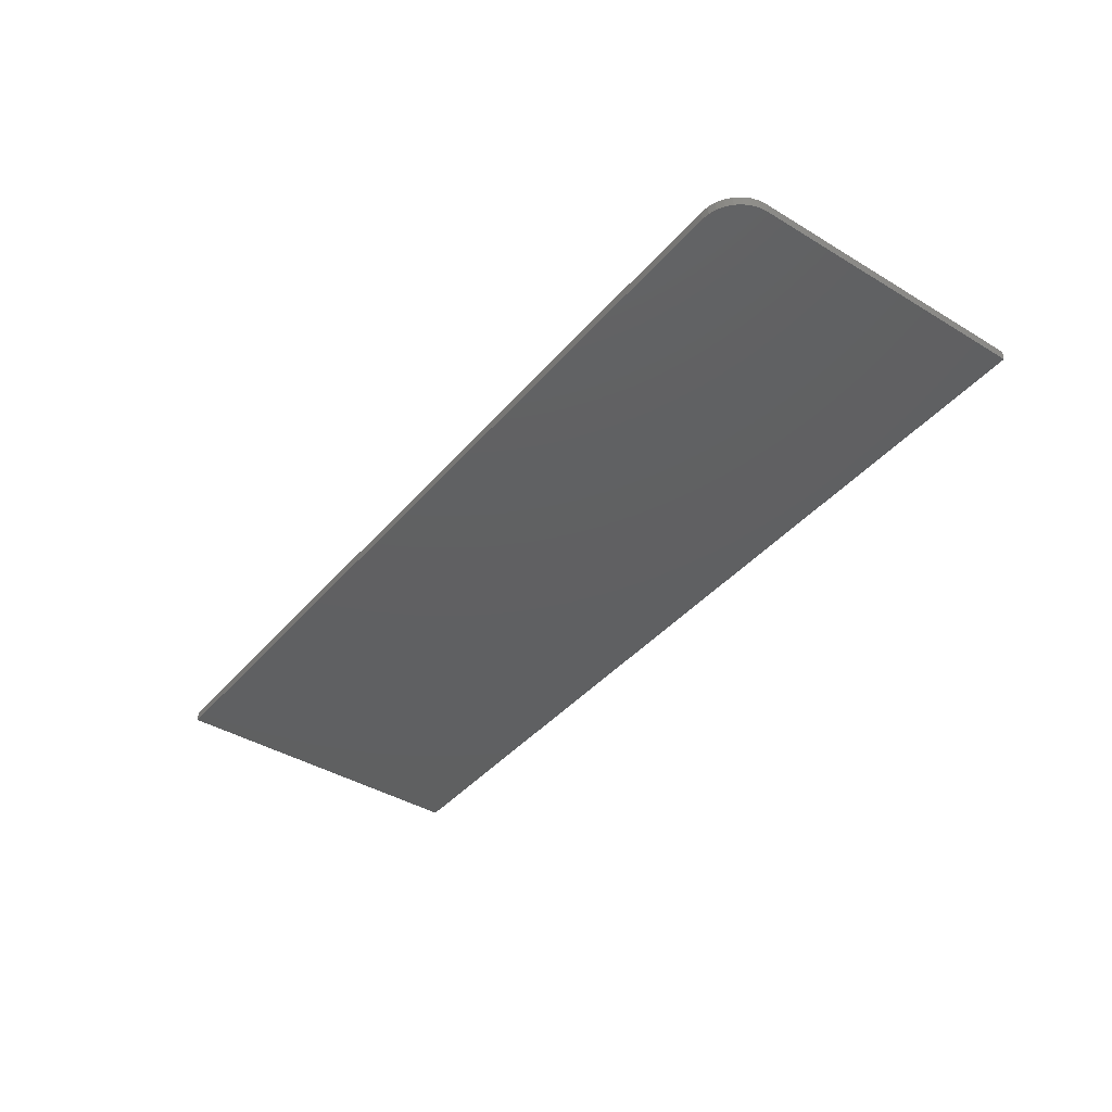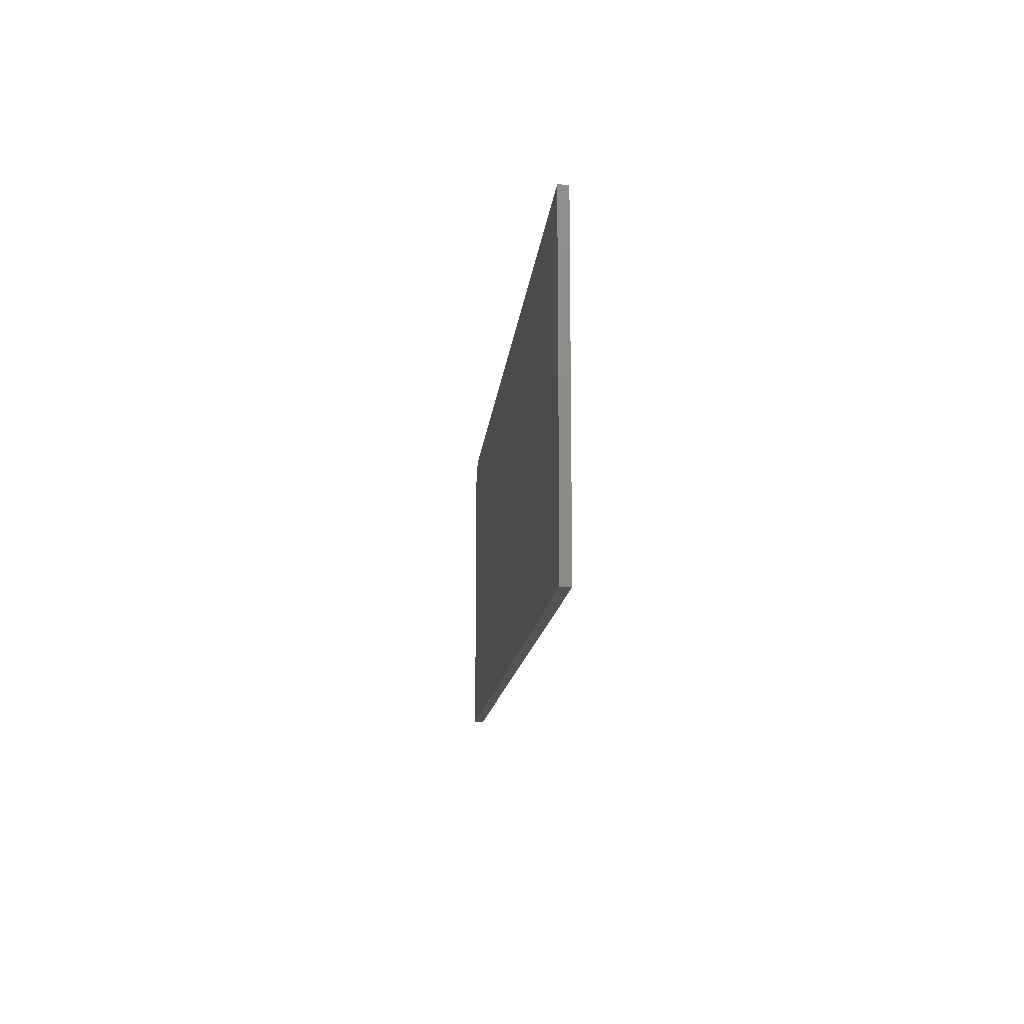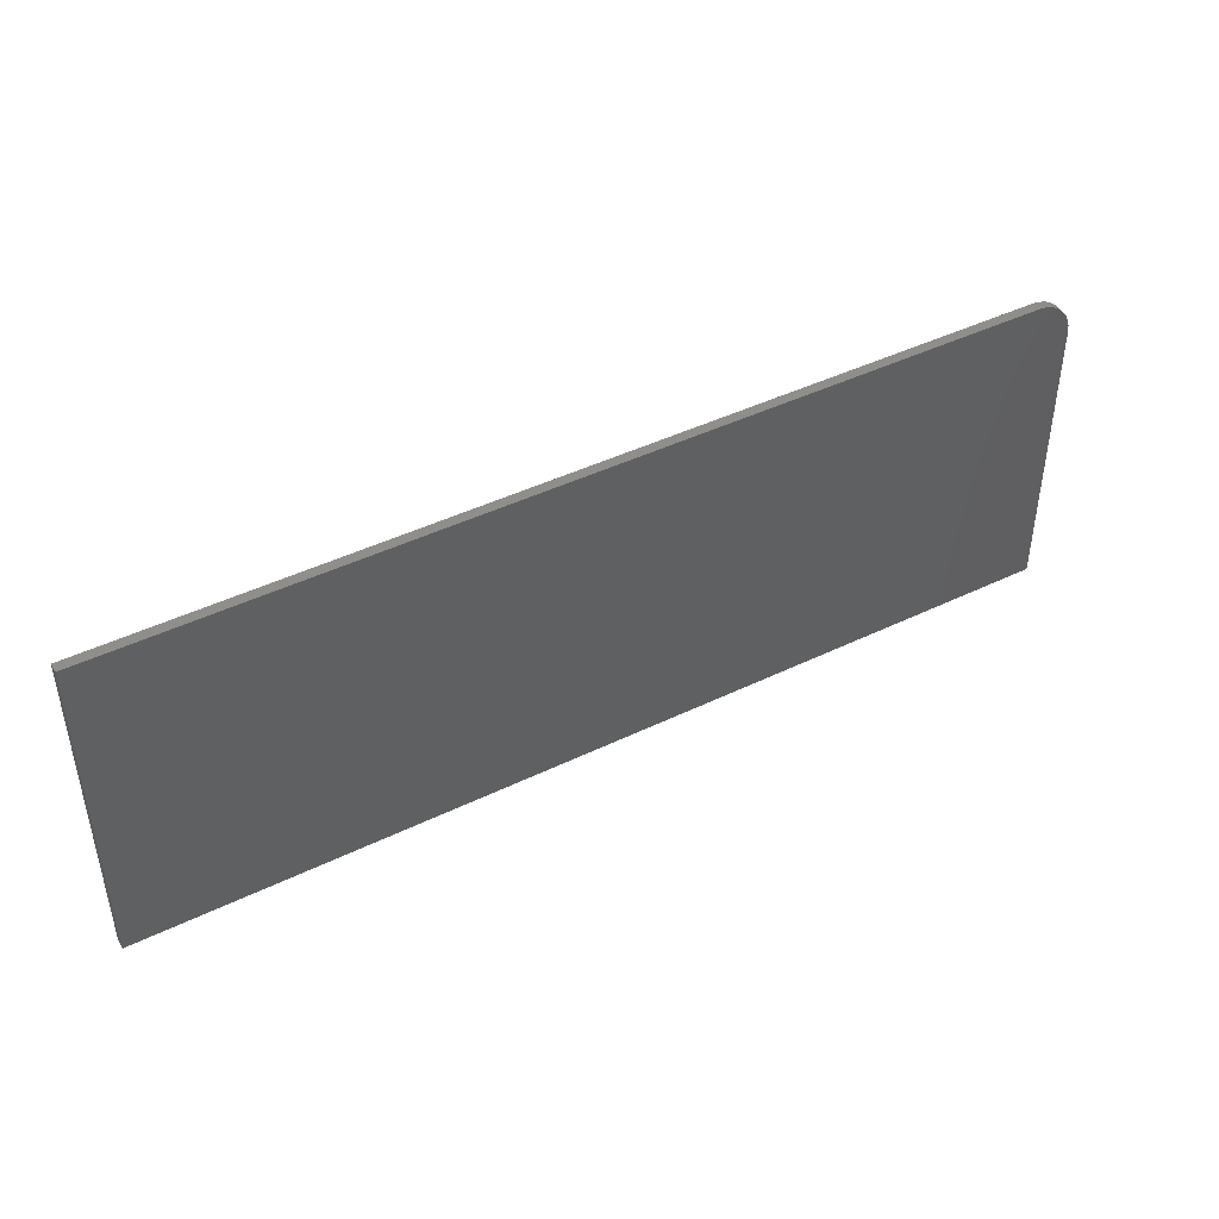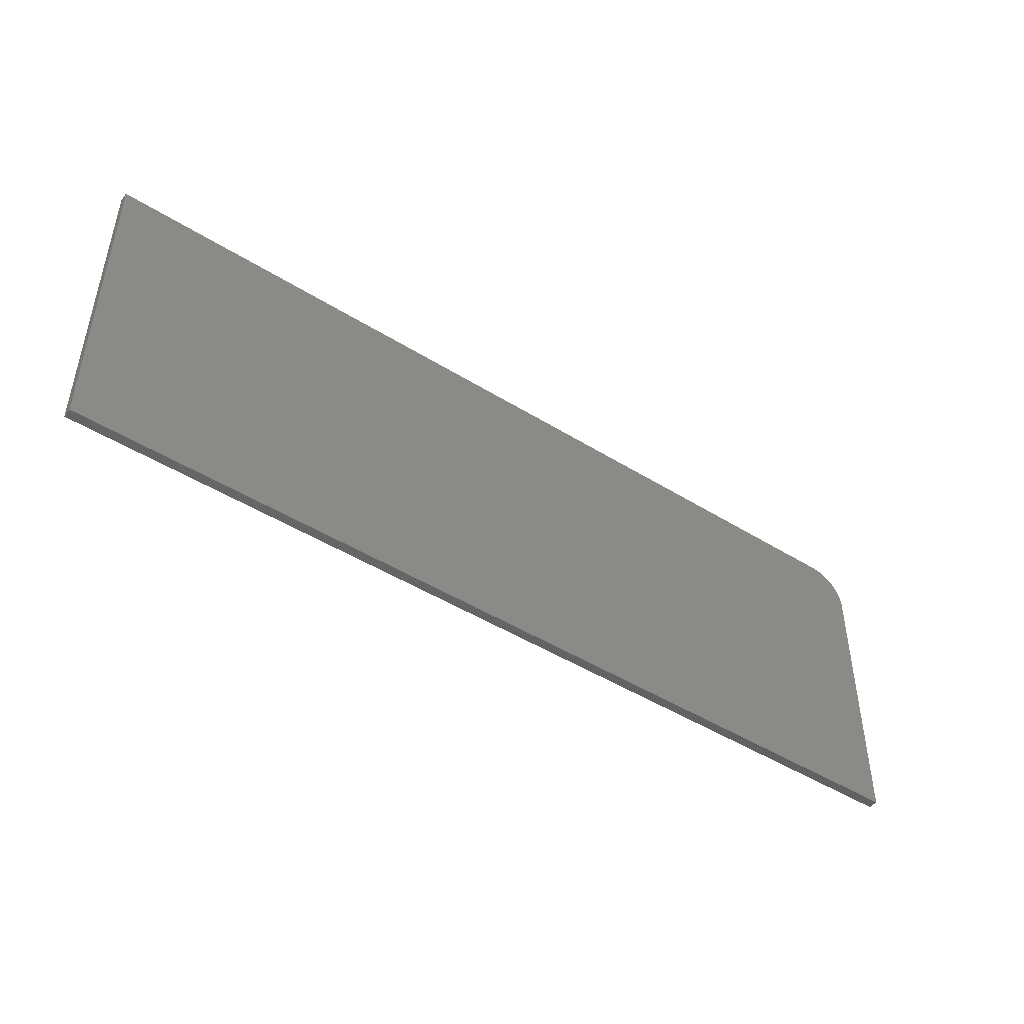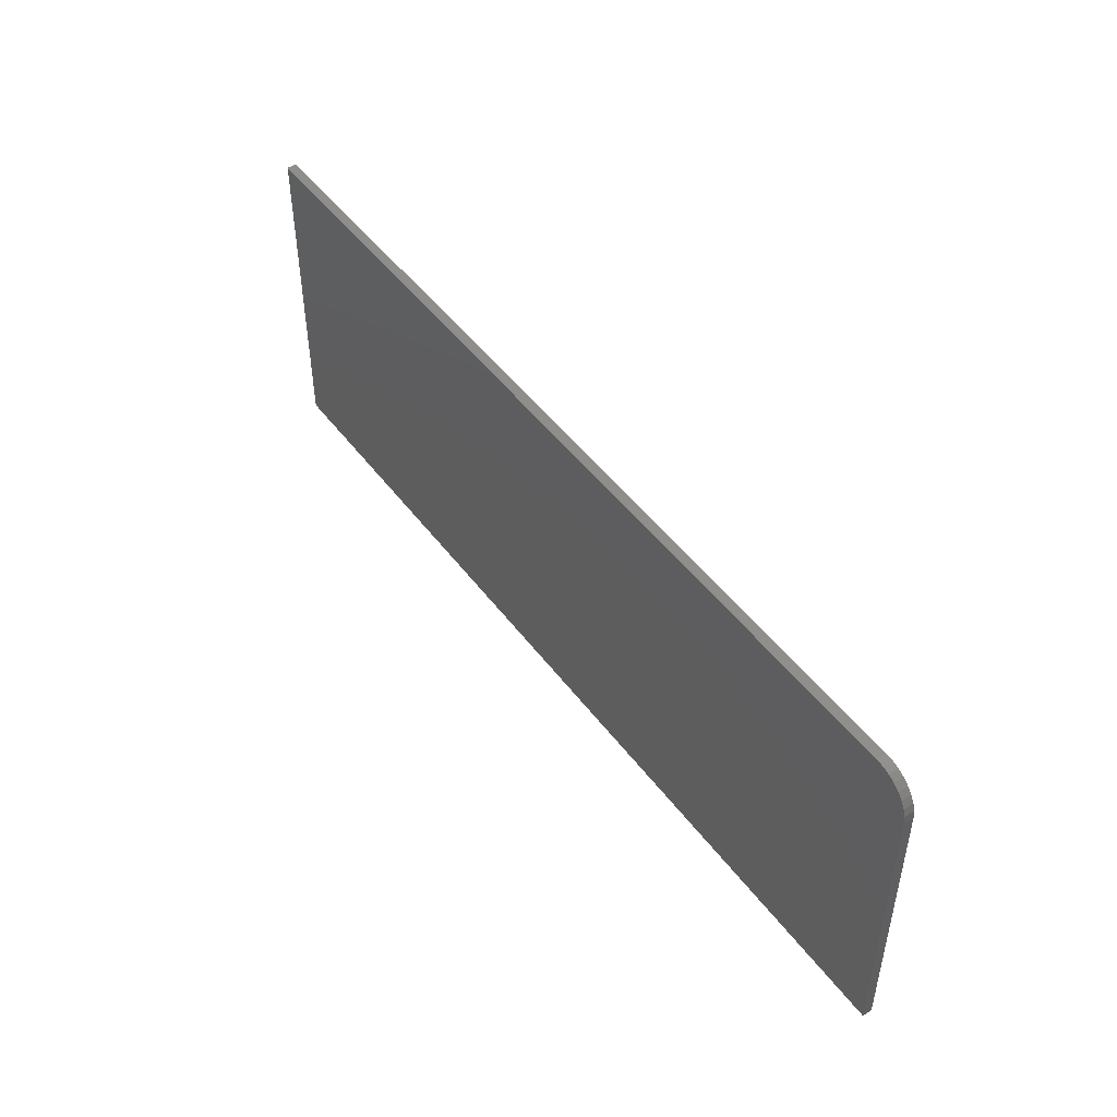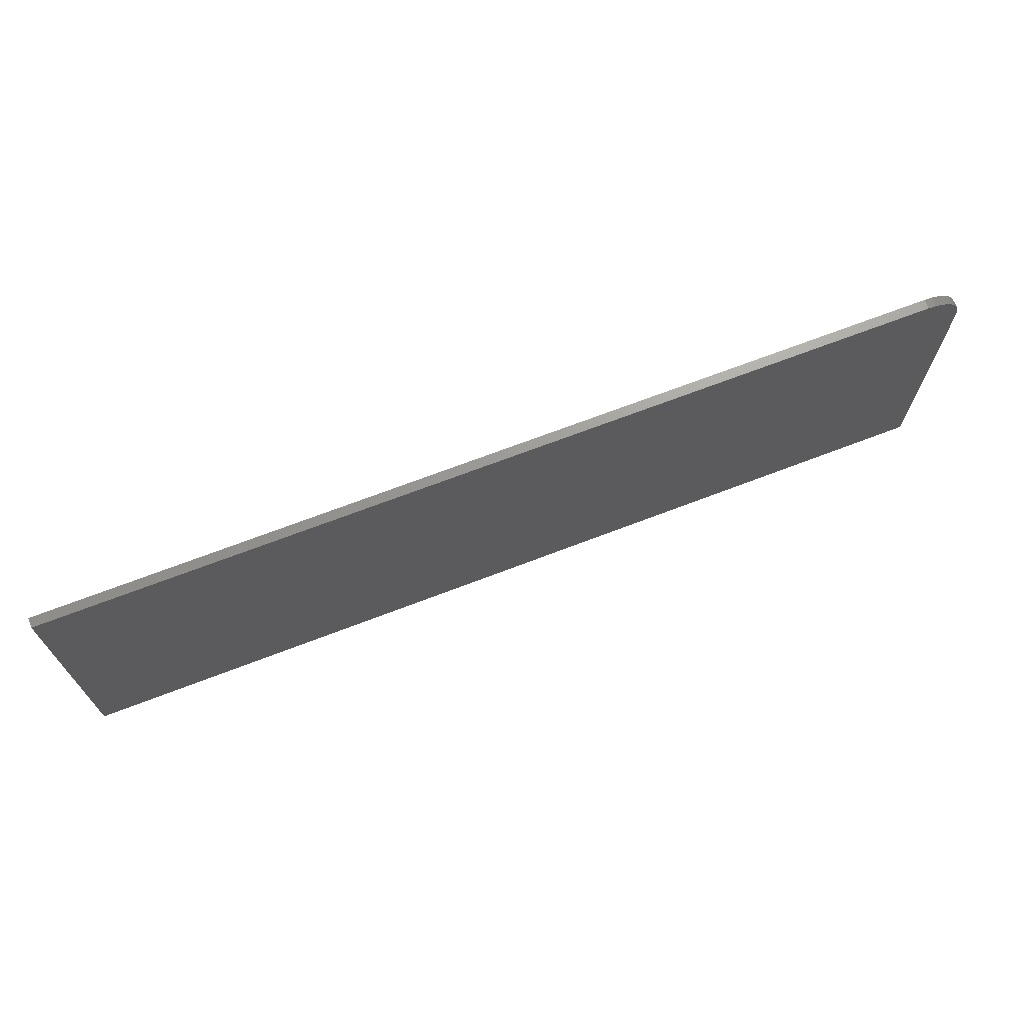
<metadata>
{"format":"stl","ext":"stl","renderer":"f3d","projection":"perspective","resolution":1024,"background":"white","views":[{"elev":-40.8,"azim":53.6,"up":"+Y"},{"elev":-12.6,"azim":-95.0,"up":"+Z"},{"elev":43.6,"azim":-29.8,"up":"+Z"},{"elev":-46.4,"azim":-35.5,"up":"+Z"},{"elev":47.5,"azim":55.2,"up":"+Z"},{"elev":69.6,"azim":-21.0,"up":"+Z"}]}
</metadata>
<code>
# stl→obj: 24 verts, 44 faces
v -0.75 -0.007812 0.2632
v -0.75 -0.007812 -0.2578
v 0.75 -0.007812 -0.2578
v 0.75 -0.007812 0.2007
v 0.7488 -0.007812 0.2129
v 0.7452 -0.007812 0.2247
v 0.7395 -0.007812 0.2355
v 0.7317 -0.007812 0.2449
v 0.7222 -0.007812 0.2527
v 0.7114 -0.007812 0.2585
v 0.6997 -0.007812 0.262
v 0.6875 -0.007812 0.2632
v -0.75 0.007812 0.2632
v 0.6875 0.007812 0.2632
v 0.6997 0.007812 0.262
v 0.7114 0.007812 0.2585
v 0.7222 0.007812 0.2527
v 0.7317 0.007812 0.2449
v 0.7395 0.007812 0.2355
v 0.7452 0.007812 0.2247
v 0.7488 0.007812 0.2129
v 0.75 0.007812 0.2007
v 0.75 0.007812 -0.2578
v -0.75 0.007812 -0.2578
f 1 2 3
f 1 3 4
f 1 4 5
f 1 5 6
f 1 6 7
f 1 7 8
f 1 8 9
f 1 9 10
f 1 10 11
f 1 11 12
f 13 14 15
f 13 15 16
f 13 16 17
f 13 17 18
f 13 18 19
f 13 19 20
f 13 20 21
f 13 21 22
f 13 22 23
f 13 23 24
f 12 14 1
f 1 14 13
f 3 23 4
f 4 23 22
f 14 12 15
f 15 12 11
f 15 11 16
f 16 11 10
f 16 10 17
f 17 10 9
f 17 9 18
f 18 9 8
f 18 8 19
f 19 8 7
f 19 7 20
f 20 7 6
f 20 6 21
f 21 6 5
f 21 5 22
f 22 5 4
f 1 13 2
f 2 13 24
f 2 24 3
f 3 24 23

</code>
